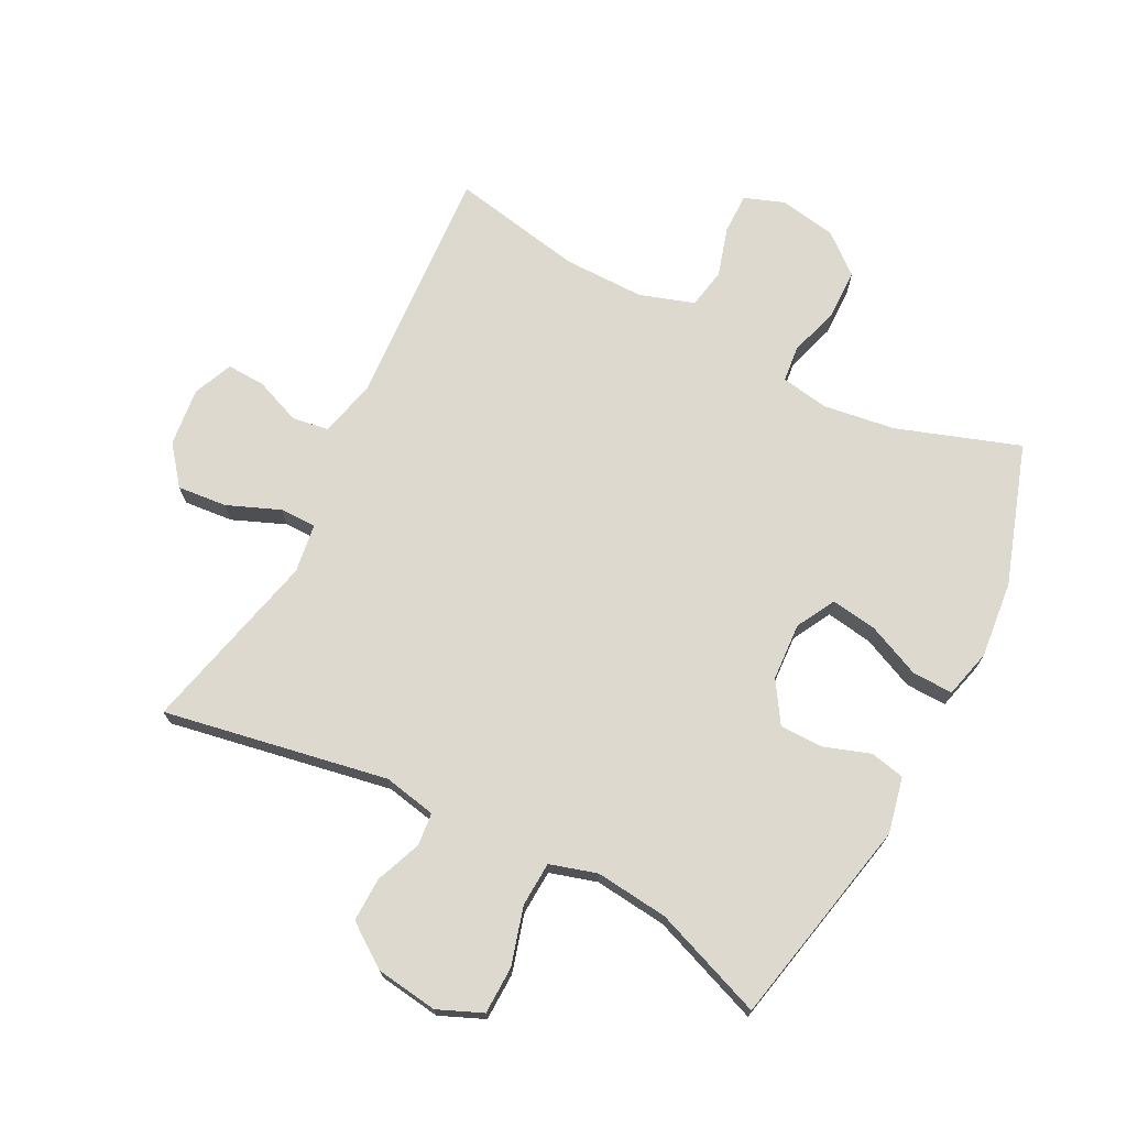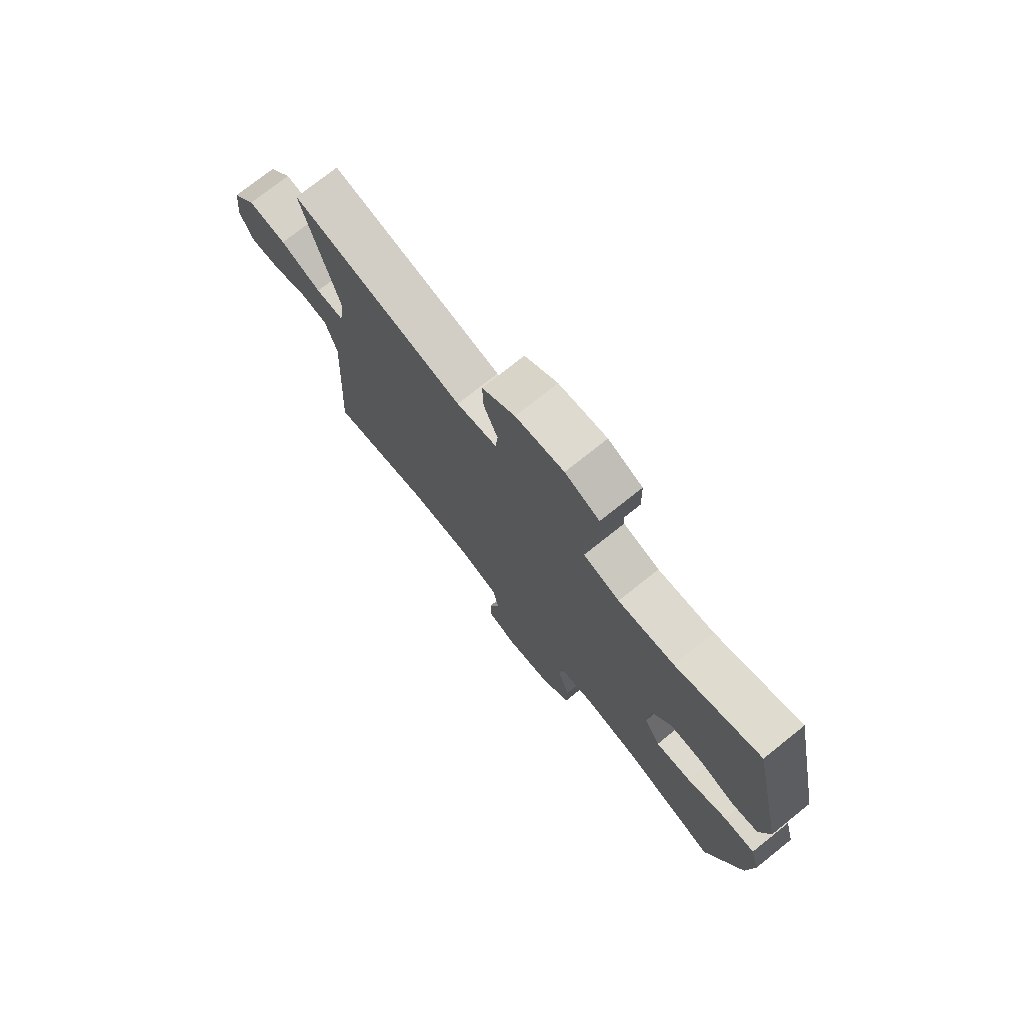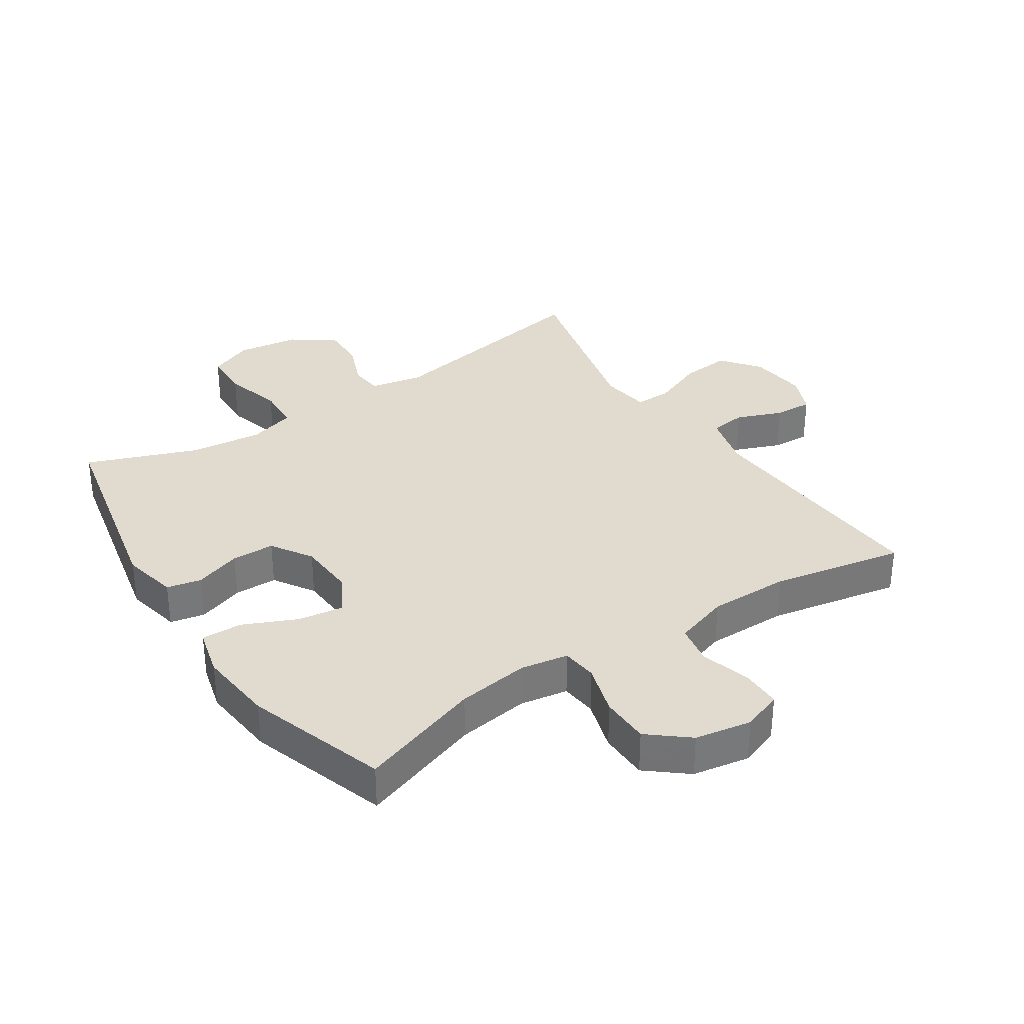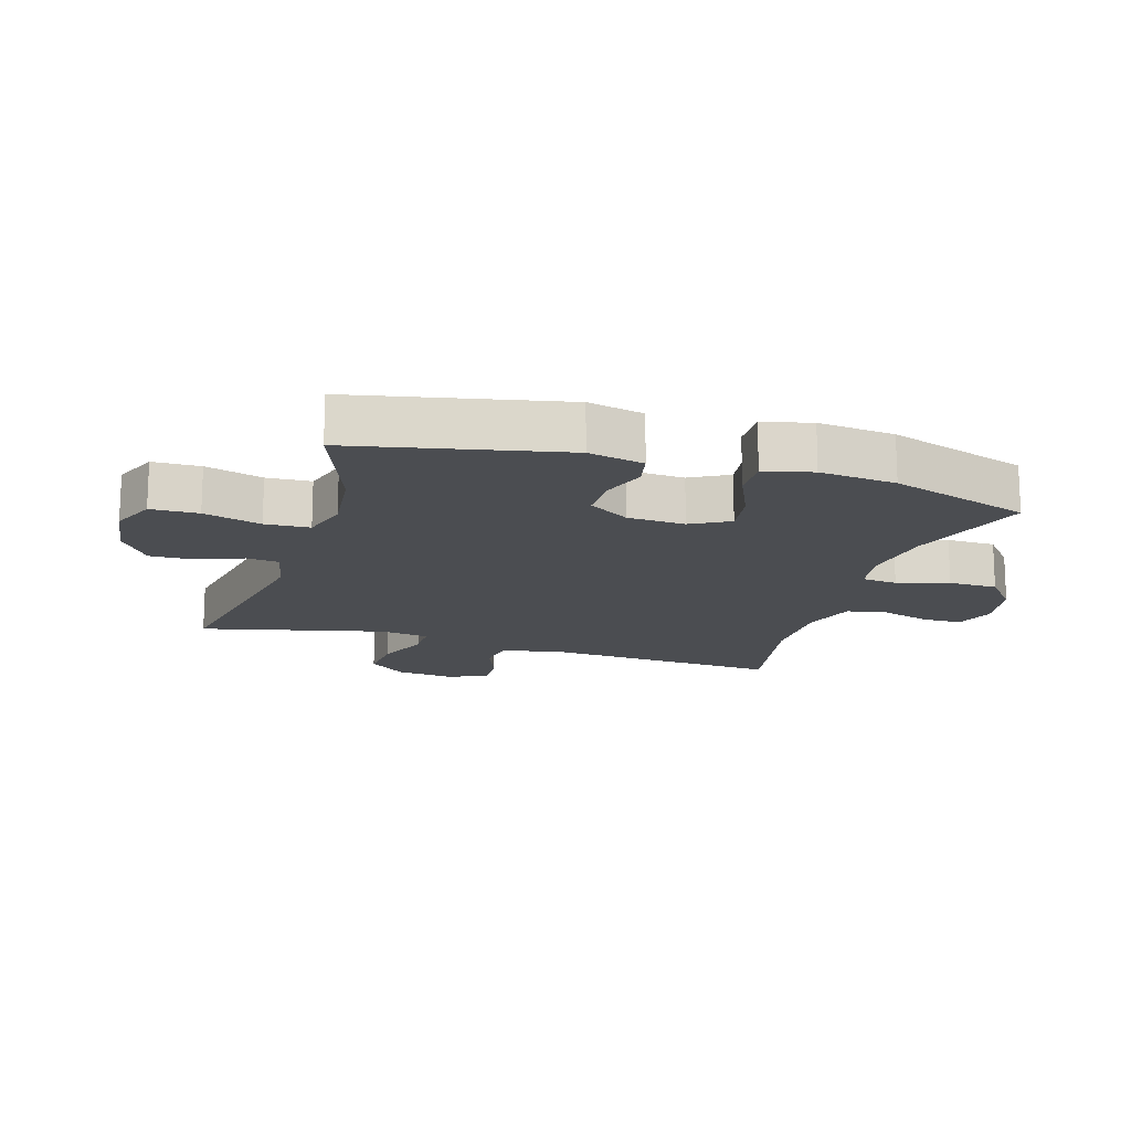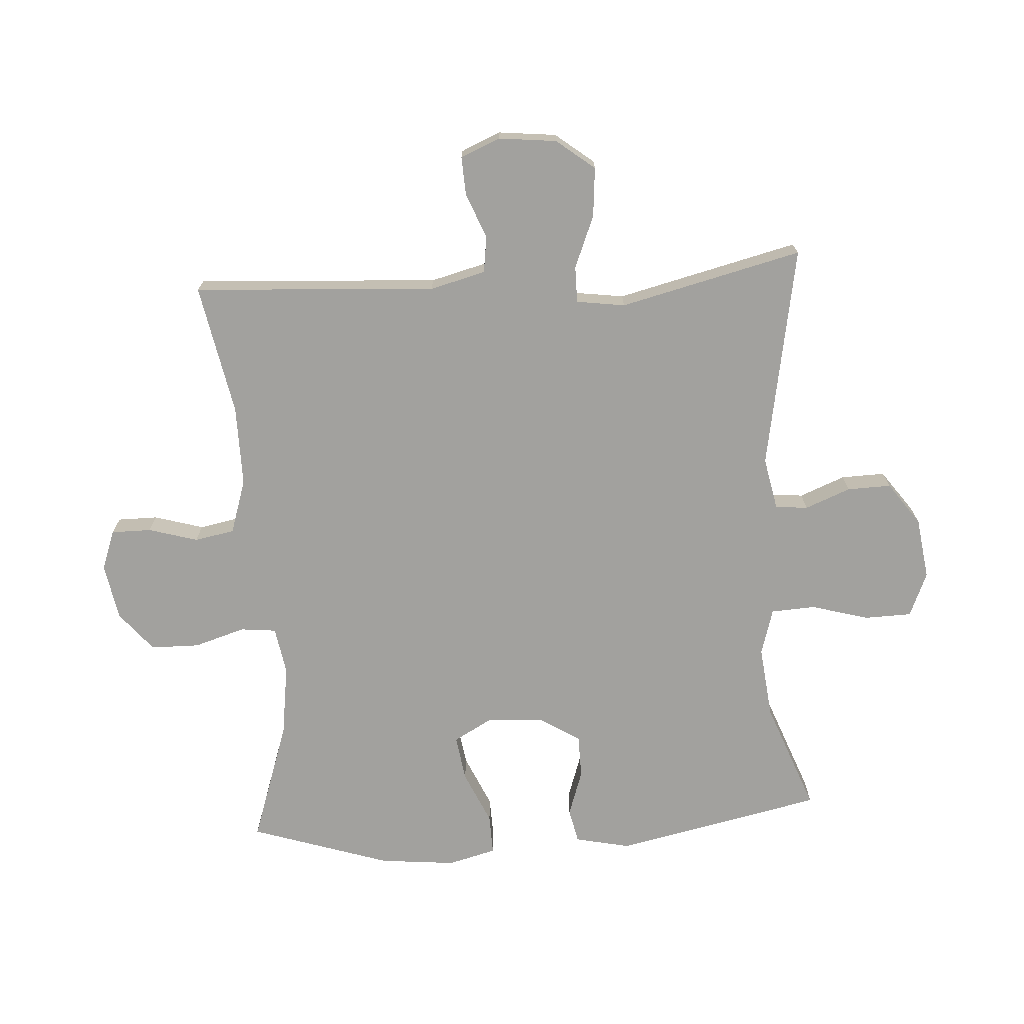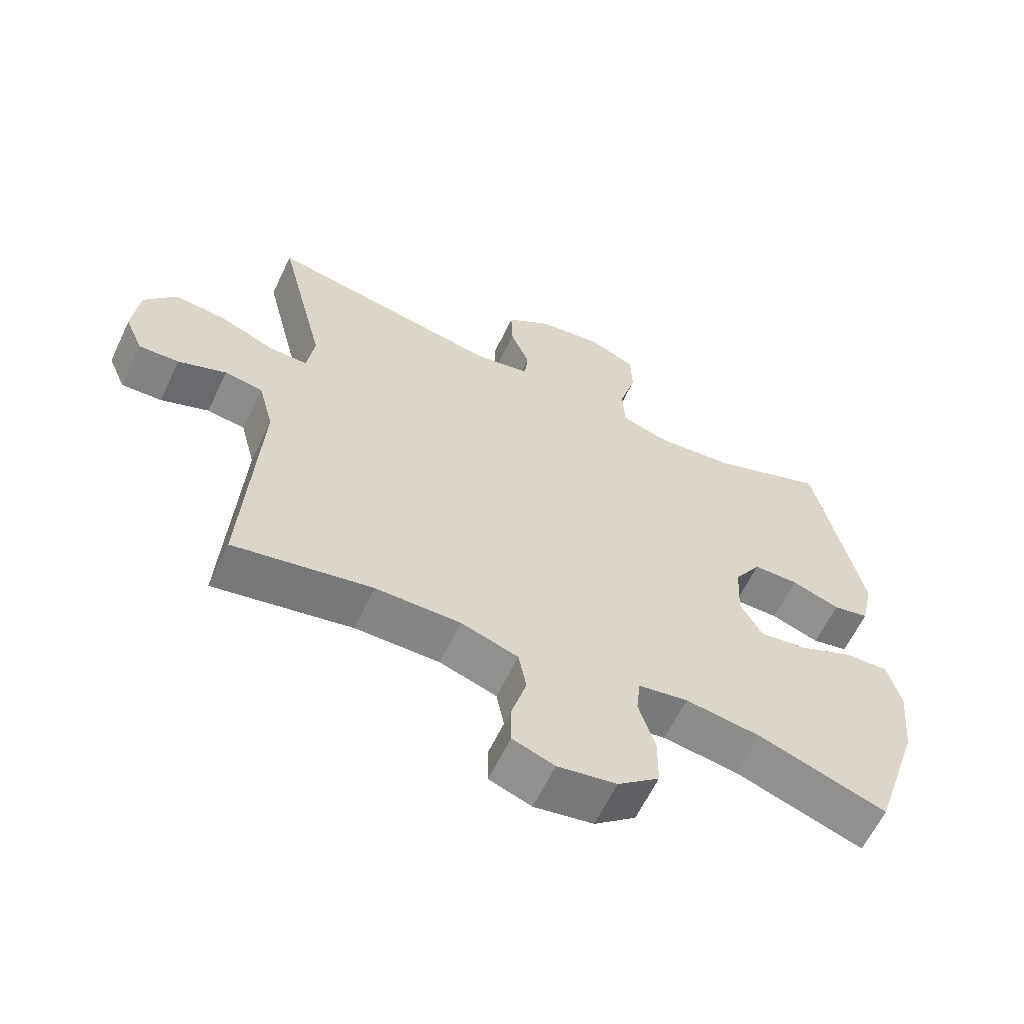
<metadata>
{"format":"obj","ext":"obj","renderer":"f3d","projection":"perspective","resolution":1024,"background":"white","views":[{"elev":71.8,"azim":27.0,"up":"+Y"},{"elev":75.1,"azim":51.4,"up":"+Z"},{"elev":33.5,"azim":146.5,"up":"+Y"},{"elev":-15.9,"azim":72.8,"up":"+Y"},{"elev":-72.0,"azim":-86.4,"up":"+Y"},{"elev":-61.8,"azim":-25.5,"up":"+Z"}]}
</metadata>
<code>
v -0.5 0.07 -0.5
v -0.477 0.07 -0.111
v -0.5 0.07 -0.022
v -0.558 0.07 -0.014
v -0.631 0.07 -0.043
v -0.692 0.07 -0.046
v -0.719 0.07 0.017
v -0.709 0.07 0.11
v -0.661 0.07 0.171
v -0.582 0.07 0.164
v -0.498 0.07 0.13
v -0.44 0.07 0.13
v -0.429 0.07 0.208
v -0.5 0.07 0.5
v -0.143 0.07 0.436
v -0.059 0.07 0.453
v -0.054 0.07 0.505
v -0.083 0.07 0.578
v -0.085 0.07 0.648
v -0.017 0.07 0.697
v 0.082 0.07 0.711
v 0.153 0.07 0.681
v 0.155 0.07 0.605
v 0.129 0.07 0.513
v 0.133 0.07 0.442
v 0.208 0.07 0.42
v 0.324 0.07 0.433
v 0.5 0.07 0.5
v 0.571 0.07 0.167
v 0.552 0.07 0.078
v 0.497 0.07 0.066
v 0.423 0.07 0.091
v 0.354 0.07 0.09
v 0.313 0.07 0.025
v 0.308 0.07 -0.067
v 0.342 0.07 -0.128
v 0.415 0.07 -0.117
v 0.5 0.07 -0.079
v 0.565 0.07 -0.077
v 0.585 0.07 -0.154
v 0.573 0.07 -0.276
v 0.5 0.07 -0.5
v 0.305 0.07 -0.434
v 0.19 0.07 -0.418
v 0.114 0.07 -0.431
v 0.108 0.07 -0.488
v 0.133 0.07 -0.57
v 0.132 0.07 -0.648
v 0.069 0.07 -0.7
v -0.021 0.07 -0.716
v -0.085 0.07 -0.693
v -0.085 0.07 -0.629
v -0.062 0.07 -0.55
v -0.074 0.07 -0.486
v -0.161 0.07 -0.458
v -0.29 0.07 -0.459
v -0.5 0 -0.5
v -0.477 0 -0.111
v -0.5 0 -0.022
v -0.558 0 -0.014
v -0.631 0 -0.043
v -0.692 0 -0.046
v -0.719 0 0.017
v -0.709 0 0.11
v -0.661 0 0.171
v -0.582 0 0.164
v -0.498 0 0.13
v -0.44 0 0.13
v -0.429 0 0.208
v -0.5 0 0.5
v -0.143 0 0.436
v -0.059 0 0.453
v -0.054 0 0.505
v -0.083 0 0.578
v -0.085 0 0.648
v -0.017 0 0.697
v 0.082 0 0.711
v 0.153 0 0.681
v 0.155 0 0.605
v 0.129 0 0.513
v 0.133 0 0.442
v 0.208 0 0.42
v 0.324 0 0.433
v 0.5 0 0.5
v 0.571 0 0.167
v 0.552 0 0.078
v 0.497 0 0.066
v 0.423 0 0.091
v 0.354 0 0.09
v 0.313 0 0.025
v 0.308 0 -0.067
v 0.342 0 -0.128
v 0.415 0 -0.117
v 0.5 0 -0.079
v 0.565 0 -0.077
v 0.585 0 -0.154
v 0.573 0 -0.276
v 0.5 0 -0.5
v 0.305 0 -0.434
v 0.19 0 -0.418
v 0.114 0 -0.431
v 0.108 0 -0.488
v 0.133 0 -0.57
v 0.132 0 -0.648
v 0.069 0 -0.7
v -0.021 0 -0.716
v -0.085 0 -0.693
v -0.085 0 -0.629
v -0.062 0 -0.55
v -0.074 0 -0.486
v -0.161 0 -0.458
v -0.29 0 -0.459
f 51 52 53
f 50 51 53
f 49 50 53
f 48 49 53
f 47 48 53
f 46 47 53
f 45 46 53 54
f 41 42 43
f 40 41 43
f 39 40 43
f 38 39 43
f 37 38 43
f 36 37 43 44
f 35 36 44 45
f 30 31 32
f 29 30 32
f 28 29 32
f 27 28 32
f 26 27 32 33
f 25 26 33 34
f 22 23 24
f 21 22 24
f 20 21 24
f 19 20 24
f 18 19 24
f 17 18 24
f 16 17 24 25
f 45 54 55
f 35 45 55
f 34 35 55
f 25 34 55
f 16 25 55
f 15 16 55
f 9 10 11
f 8 9 11
f 7 8 11
f 6 7 11
f 5 6 11
f 4 5 11
f 3 4 11 12
f 56 1 2
f 56 2 3 12
f 13 14 15 55
f 12 13 55 56
f 109 108 107
f 109 107 106
f 109 106 105
f 109 105 104
f 109 104 103
f 109 103 102
f 110 109 102 101
f 99 98 97
f 99 97 96
f 99 96 95
f 99 95 94
f 99 94 93
f 100 99 93 92
f 101 100 92 91
f 88 87 86
f 88 86 85
f 88 85 84
f 88 84 83
f 89 88 83 82
f 90 89 82 81
f 80 79 78
f 80 78 77
f 80 77 76
f 80 76 75
f 80 75 74
f 80 74 73
f 81 80 73 72
f 111 110 101
f 111 101 91
f 111 91 90
f 111 90 81
f 111 81 72
f 111 72 71
f 67 66 65
f 67 65 64
f 67 64 63
f 67 63 62
f 67 62 61
f 67 61 60
f 68 67 60 59
f 58 57 112
f 68 59 58 112
f 111 71 70 69
f 112 111 69 68
f 1 57 58 2
f 2 58 59 3
f 3 59 60 4
f 4 60 61 5
f 5 61 62 6
f 6 62 63 7
f 7 63 64 8
f 8 64 65 9
f 9 65 66 10
f 10 66 67 11
f 11 67 68 12
f 12 68 69 13
f 13 69 70 14
f 14 70 71 15
f 15 71 72 16
f 16 72 73 17
f 17 73 74 18
f 18 74 75 19
f 19 75 76 20
f 20 76 77 21
f 21 77 78 22
f 22 78 79 23
f 23 79 80 24
f 24 80 81 25
f 25 81 82 26
f 26 82 83 27
f 27 83 84 28
f 28 84 85 29
f 29 85 86 30
f 30 86 87 31
f 31 87 88 32
f 32 88 89 33
f 33 89 90 34
f 34 90 91 35
f 35 91 92 36
f 36 92 93 37
f 37 93 94 38
f 38 94 95 39
f 39 95 96 40
f 40 96 97 41
f 41 97 98 42
f 42 98 99 43
f 43 99 100 44
f 44 100 101 45
f 45 101 102 46
f 46 102 103 47
f 47 103 104 48
f 48 104 105 49
f 49 105 106 50
f 50 106 107 51
f 51 107 108 52
f 52 108 109 53
f 53 109 110 54
f 54 110 111 55
f 55 111 112 56
f 56 112 57 1

</code>
